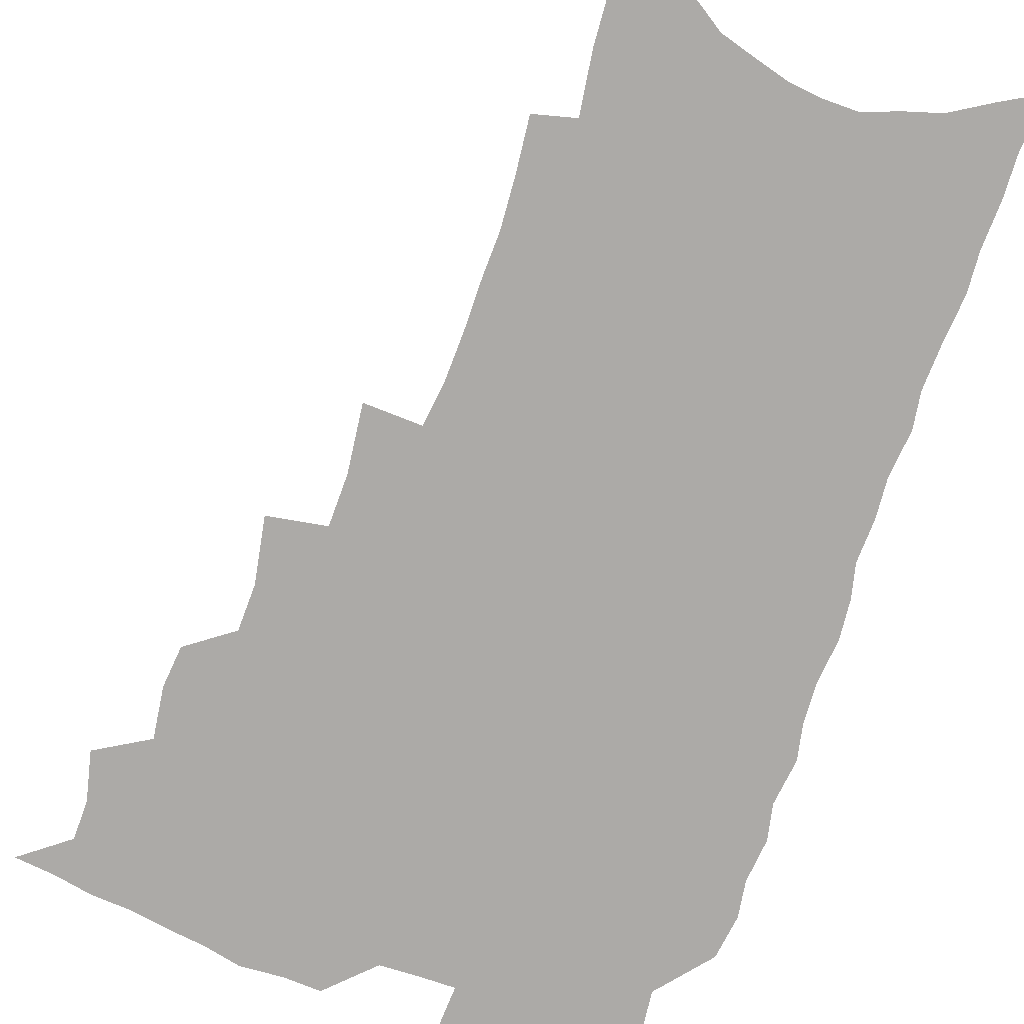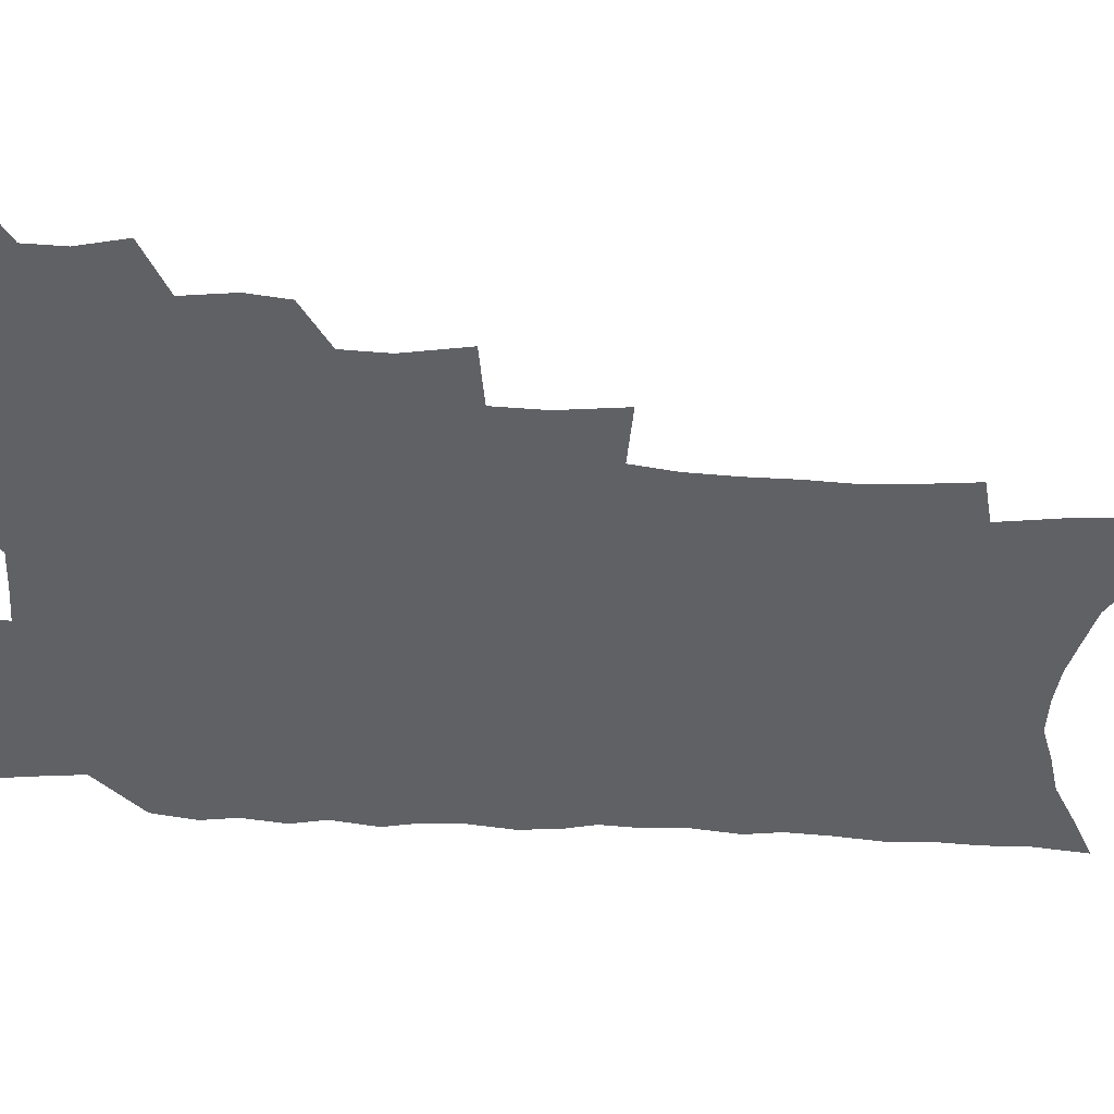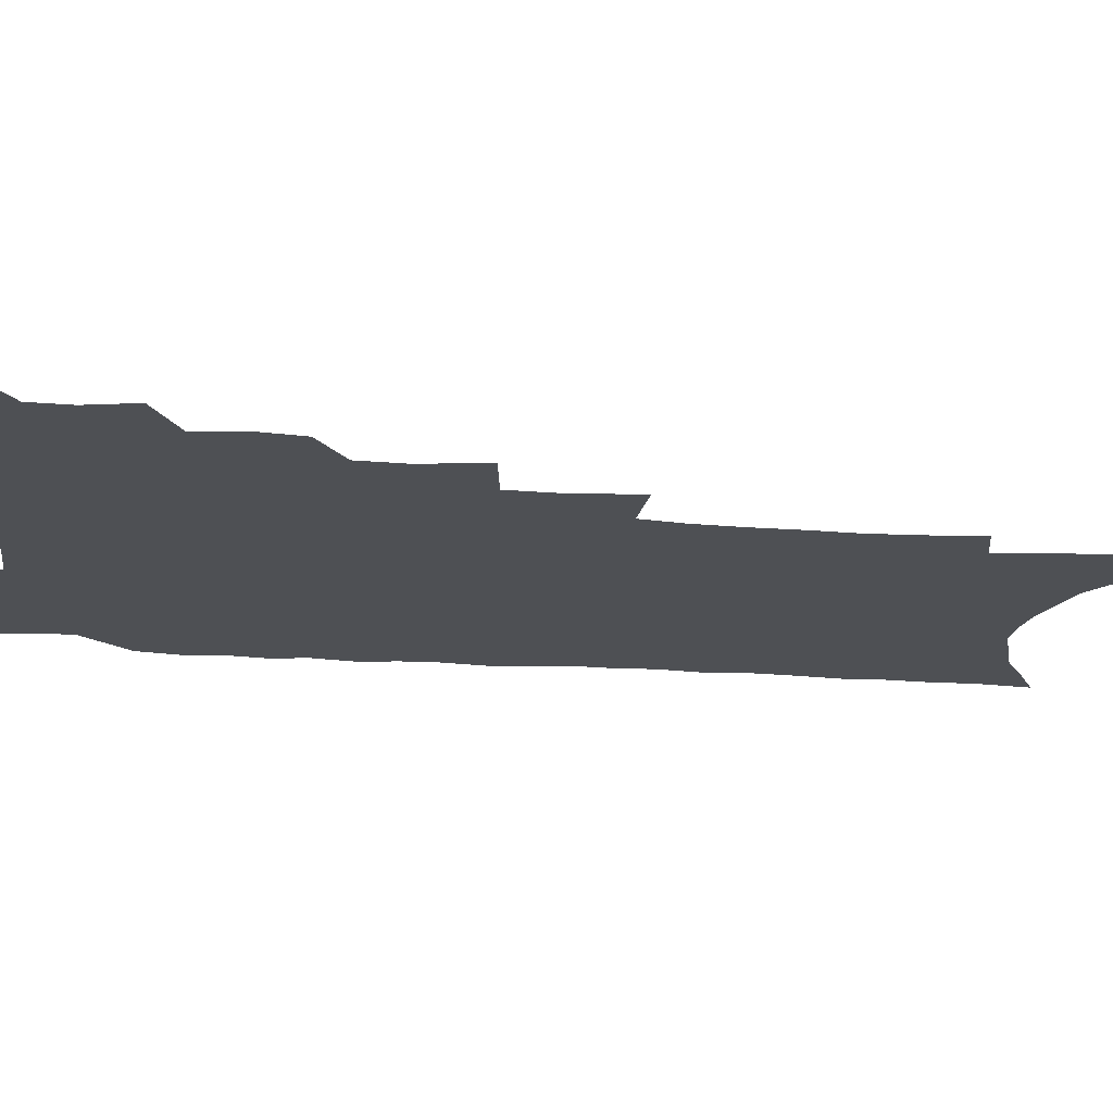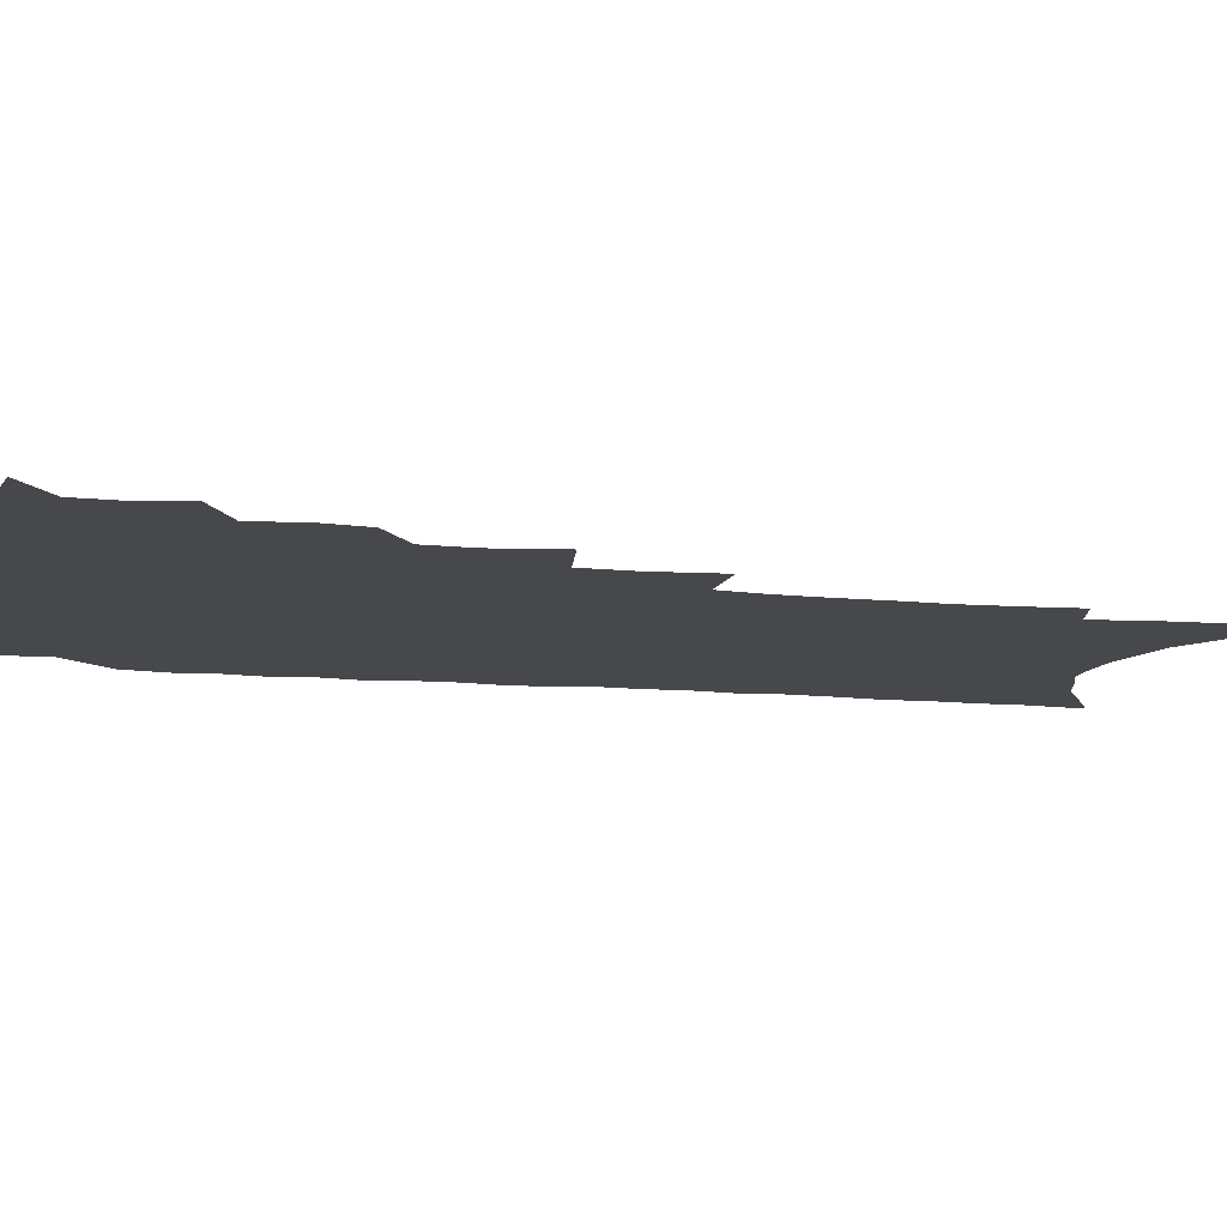
<metadata>
{"format":"obj","ext":"obj","renderer":"f3d","projection":"perspective","resolution":1024,"background":"white","views":[{"elev":-76.1,"azim":-19.2,"up":"+Z"},{"elev":-50.2,"azim":-93.9,"up":"+Z"},{"elev":-18.9,"azim":-98.5,"up":"+Z"},{"elev":-11.4,"azim":-103.6,"up":"+Z"}]}
</metadata>
<code>
v 467.6 516.3 0
v 481.4 469.4 0
v 485.6 487.7 0
v 485.4 502.8 0
v 482.7 518.1 0
v 499.9 422.8 0
v 498.3 438.5 0
v 500.9 458 0
v 502.3 474.8 0
v 502.3 489.9 0
v 500.7 504.4 0
v 497.2 521 0
v 512.9 368.5 0
v 517.2 393.1 0
v 516.8 410.6 0
v 519 430.2 0
v 516.8 444.7 0
v 515.5 459.2 0
v 518.6 477.4 0
v 517.6 491.6 0
v 515.4 506.1 0
v 512.5 522 0
v 532.2 320 0
v 535.1 345.2 0
v 534.8 364.9 0
v 534.3 383.2 0
v 535.1 402.1 0
v 533.5 416.7 0
v 534.3 433.9 0
v 534.2 449.4 0
v 534 464.6 0
v 533.1 479 0
v 531.9 493.3 0
v 529.8 508 0
v 526.9 524.5 0
v 553.6 209.5 0
v 555.7 230.2 0
v 557 249.6 0
v 556.4 266.2 0
v 556.6 285.4 0
v 556 304 0
v 553.9 320.9 0
v 551.8 337.7 0
v 550.6 354.9 0
v 550.7 373.7 0
v 549.3 389 0
v 549.2 405.5 0
v 549.2 421.5 0
v 549.8 437.6 0
v 549.5 452.2 0
v 550.1 467.1 0
v 548.4 480.7 0
v 546.4 495 0
v 544.5 509.5 0
v 541.4 526.5 0
v 562.4 142 0
v 564.8 163.1 0
v 566 182.1 0
v 569.3 205.5 0
v 571.8 227.6 0
v 571 243.3 0
v 571.5 262 0
v 570.2 277.3 0
v 571 298.5 0
v 568.7 312.6 0
v 567.5 329.8 0
v 565.3 344.5 0
v 565.5 362.6 0
v 564.7 378.6 0
v 564.7 395.3 0
v 564.1 410.2 0
v 565.3 426.8 0
v 564.1 440.2 0
v 565 455.6 0
v 563.9 468.7 0
v 562.6 482.1 0
v 561.2 496 0
v 558.6 512.1 0
v 555.5 529.7 0
v 575.8 147.9 0
v 579.6 173.3 0
v 582.4 196.6 0
v 584.8 219.1 0
v 585.3 237.3 0
v 585.3 255 0
v 584.1 269.9 0
v 583.9 288.1 0
v 583.4 305.7 0
v 581.9 320.7 0
v 581.4 338 0
v 580.4 353.5 0
v 578.4 366.3 0
v 578.1 382.5 0
v 578.4 398.9 0
v 579.2 415.7 0
v 578.5 428.9 0
v 578 442.4 0
v 578.3 456.8 0
v 577.3 469.8 0
v 576.9 483.1 0
v 575.5 496.9 0
v 573 513.3 0
v 571.5 528.6 0
v 589.4 154.2 0
v 594.8 185.7 0
v 597.2 209 0
v 597.2 225.6 0
v 597.3 242.9 0
v 596.9 259.7 0
v 596.3 276 0
v 595.6 292.5 0
v 594.9 309.1 0
v 594.8 327.9 0
v 593.5 341.5 0
v 592.2 355.5 0
v 592.1 371.9 0
v 591.3 386.5 0
v 591.5 400.3 0
v 591.6 416.1 0
v 591.2 429.5 0
v 591.2 443.6 0
v 591.5 457.7 0
v 591 470.7 0
v 590.4 484 0
v 589.2 498.2 0
v 587.5 513.6 0
v 585.9 529.3 0
v 604 163.9 0
v 607.9 193.2 0
v 609.1 213.7 0
v 609.4 231.6 0
v 608.8 246.8 0
v 608.1 261.5 0
v 607.7 279 0
v 607.4 296.7 0
v 606.6 312.3 0
v 606.3 330.4 0
v 605.4 344.1 0
v 605 359.7 0
v 604.3 373.4 0
v 603.3 384.3 0
v 603.8 401.3 0
v 604.4 417.9 0
v 604.2 431 0
v 604.7 445.8 0
v 604.4 458.3 0
v 604.3 471.3 0
v 603.9 484.4 0
v 603.9 497.7 0
v 602.6 512.9 0
v 617.2 167.8 0
v 619.8 195.8 0
v 620.5 216.6 0
v 620.5 233 0
v 620.3 250 0
v 619.8 265.4 0
v 619.3 283.1 0
v 618.7 296.9 0
v 618.2 315.4 0
v 617.8 331 0
v 617.3 345.7 0
v 617 360.7 0
v 616.9 376.3 0
v 616.8 389.8 0
v 616.6 403.8 0
v 616.8 418.9 0
v 616.7 431.5 0
v 617.1 445.8 0
v 617.5 458.9 0
v 617.9 471.6 0
v 617.9 484.3 0
v 617.5 498 0
v 617.1 512.3 0
v 630.3 171.5 0
v 631.6 196 0
v 631.8 215.3 0
v 631.8 234.3 0
v 631.6 250.9 0
v 631.1 266.9 0
v 630.6 283.6 0
v 630.1 299.1 0
v 629.9 313 0
v 629.2 332.1 0
v 629.1 344.2 0
v 628.8 361.1 0
v 628.8 375.5 0
v 628.8 390.4 0
v 628.8 403.9 0
v 628.9 418.5 0
v 629.2 432.2 0
v 629.6 445.5 0
v 630 458.5 0
v 630.4 471.4 0
v 630.9 484 0
v 631.4 497.2 0
v 631.1 512.2 0
v 630.2 529.5 0
v 643.3 173.1 0
v 643.4 197.8 0
v 643.3 217.1 0
v 643.3 232.7 0
v 643.1 249.4 0
v 642.5 266.7 0
v 642 283.4 0
v 641.3 301.6 0
v 641.2 314.3 0
v 640.7 331.8 0
v 640.7 345.8 0
v 640.7 360 0
v 640.8 374.9 0
v 640.9 389.3 0
v 641 403.3 0
v 641.2 417.4 0
v 641.6 431.5 0
v 642 444.8 0
v 642.7 457.6 0
v 643.3 470.5 0
v 644 483.4 0
v 644.8 496.6 0
v 645.5 510.3 0
v 645.8 525.6 0
v 656.2 173.1 0
v 655.4 195.9 0
v 655.1 214.2 0
v 654.5 232.1 0
v 655.3 245.6 0
v 653.9 265.8 0
v 654.5 279.1 0
v 653.1 298.6 0
v 652.6 314.6 0
v 652.5 329.6 0
v 652.2 345.2 0
v 652.3 359.2 0
v 653.4 372.1 0
v 653.5 386.6 0
v 653.6 401.1 0
v 654 414.5 0
v 653.8 430.7 0
v 654.3 444.2 0
v 655.3 457 0
v 656 470 0
v 657.1 482.6 0
v 658.1 495.5 0
v 659.1 509 0
v 660.1 523.3 0
v 669.5 168.2 0
v 667.8 192.3 0
v 667.7 209.5 0
v 667.7 226 0
v 667 244.1 0
v 666.3 261.4 0
v 666 277.5 0
v 664.6 296.4 0
v 664.6 311.2 0
v 665.9 324 0
v 665.1 340.8 0
v 666.1 354 0
v 665.5 370.4 0
v 665.6 385.2 0
v 666.1 399.2 0
v 666 414.3 0
v 667.6 427 0
v 668.6 440.2 0
v 668.4 454.9 0
v 669 468.4 0
v 670.3 481.2 0
v 671.3 494.4 0
v 672.6 507.8 0
v 674.2 521.4 0
v 675.7 536.8 0
v 682.8 164.3 0
v 680.6 187.5 0
v 680.6 204.2 0
v 679.9 222.4 0
v 680.1 238.3 0
v 678.7 257.5 0
v 677.9 274.7 0
v 677.6 290.7 0
v 678.5 304.6 0
v 677.4 322.3 0
v 678.2 336.3 0
v 677.9 352 0
v 678.5 366.1 0
v 678.8 381 0
v 680.1 394.5 0
v 680.4 409.2 0
v 681.9 422.5 0
v 681.3 438.4 0
v 682.8 451.3 0
v 682.8 465.8 0
v 683 480.2 0
v 684.3 493 0
v 686.1 506 0
v 687.9 519.6 0
v 689.6 534 0
v 697.8 155.2 0
v 694.9 179.1 0
v 694.1 197.6 0
v 694.6 213.7 0
v 693.3 232.5 0
v 693 249.3 0
v 692.2 266.6 0
v 692.1 282.7 0
v 691.5 299.3 0
v 690.8 315.8 0
v 692.6 329.2 0
v 693.4 343.8 0
v 692 360.7 0
v 695.3 372.9 0
v 694.9 388.6 0
v 693.9 404.9 0
v 696.1 418.1 0
v 695.7 433.6 0
v 696.9 447.6 0
v 697.2 462.2 0
v 696.7 477.2 0
v 698.4 490.4 0
v 699.8 504.1 0
v 701.6 517.7 0
v 704 531.1 0
v 712.8 146.9 0
v 710.9 168.3 0
v 711.5 184.8 0
v 710.8 202.6 0
v 711.9 218 0
v 710.4 236.6 0
v 709.7 253.8 0
v 711.7 267.6 0
v 709.9 285.9 0
v 711 300.8 0
v 710.4 317.4 0
v 713.3 330.3 0
v 714.7 345.1 0
v 713 362.8 0
v 713.8 377.9 0
v 716.5 391.6 0
v 714.3 409.3 0
v 717.1 422.8 0
v 715.4 439.6 0
v 717.4 453.4 0
v 715.1 470.3 0
f 4 5 1
f 8 9 2
f 2 9 3
f 9 10 3
f 3 10 4
f 10 11 4
f 4 11 5
f 11 12 5
f 15 16 6
f 6 16 7
f 16 17 7
f 7 17 8
f 17 18 8
f 8 18 9
f 18 19 9
f 9 19 10
f 19 20 10
f 10 20 11
f 20 21 11
f 11 21 12
f 21 22 12
f 25 26 13
f 13 26 14
f 26 27 14
f 14 27 15
f 27 28 15
f 15 28 16
f 28 29 16
f 16 29 17
f 29 30 17
f 17 30 18
f 30 31 18
f 18 31 19
f 31 32 19
f 19 32 20
f 32 33 20
f 20 33 21
f 33 34 21
f 21 34 22
f 34 35 22
f 42 43 23
f 23 43 24
f 43 44 24
f 24 44 25
f 44 45 25
f 25 45 26
f 45 46 26
f 26 46 27
f 46 47 27
f 27 47 28
f 47 48 28
f 28 48 29
f 48 49 29
f 29 49 30
f 49 50 30
f 30 50 31
f 50 51 31
f 31 51 32
f 51 52 32
f 32 52 33
f 52 53 33
f 33 53 34
f 53 54 34
f 34 54 35
f 54 55 35
f 59 60 36
f 36 60 37
f 60 61 37
f 37 61 38
f 61 62 38
f 38 62 39
f 62 63 39
f 39 63 40
f 63 64 40
f 40 64 41
f 64 65 41
f 41 65 42
f 65 66 42
f 42 66 43
f 66 67 43
f 43 67 44
f 67 68 44
f 44 68 45
f 68 69 45
f 45 69 46
f 69 70 46
f 46 70 47
f 70 71 47
f 47 71 48
f 71 72 48
f 48 72 49
f 72 73 49
f 49 73 50
f 73 74 50
f 50 74 51
f 74 75 51
f 51 75 52
f 75 76 52
f 52 76 53
f 76 77 53
f 53 77 54
f 77 78 54
f 54 78 55
f 78 79 55
f 56 80 57
f 80 81 57
f 57 81 58
f 81 82 58
f 58 82 59
f 82 83 59
f 59 83 60
f 83 84 60
f 60 84 61
f 84 85 61
f 61 85 62
f 85 86 62
f 62 86 63
f 86 87 63
f 63 87 64
f 87 88 64
f 64 88 65
f 88 89 65
f 65 89 66
f 89 90 66
f 66 90 67
f 90 91 67
f 67 91 68
f 91 92 68
f 68 92 69
f 92 93 69
f 69 93 70
f 93 94 70
f 70 94 71
f 94 95 71
f 71 95 72
f 95 96 72
f 72 96 73
f 96 97 73
f 73 97 74
f 97 98 74
f 74 98 75
f 98 99 75
f 75 99 76
f 99 100 76
f 76 100 77
f 100 101 77
f 77 101 78
f 101 102 78
f 78 102 79
f 102 103 79
f 80 104 81
f 104 105 81
f 81 105 82
f 105 106 82
f 82 106 83
f 106 107 83
f 83 107 84
f 107 108 84
f 84 108 85
f 108 109 85
f 85 109 86
f 109 110 86
f 86 110 87
f 110 111 87
f 87 111 88
f 111 112 88
f 88 112 89
f 112 113 89
f 89 113 90
f 113 114 90
f 90 114 91
f 114 115 91
f 91 115 92
f 115 116 92
f 92 116 93
f 116 117 93
f 93 117 94
f 117 118 94
f 94 118 95
f 118 119 95
f 95 119 96
f 119 120 96
f 96 120 97
f 120 121 97
f 97 121 98
f 121 122 98
f 98 122 99
f 122 123 99
f 99 123 100
f 123 124 100
f 100 124 101
f 124 125 101
f 101 125 102
f 125 126 102
f 102 126 103
f 126 127 103
f 104 128 105
f 128 129 105
f 105 129 106
f 129 130 106
f 106 130 107
f 130 131 107
f 107 131 108
f 131 132 108
f 108 132 109
f 132 133 109
f 109 133 110
f 133 134 110
f 110 134 111
f 134 135 111
f 111 135 112
f 135 136 112
f 112 136 113
f 136 137 113
f 113 137 114
f 137 138 114
f 114 138 115
f 138 139 115
f 115 139 116
f 139 140 116
f 116 140 117
f 140 141 117
f 117 141 118
f 141 142 118
f 118 142 119
f 142 143 119
f 119 143 120
f 143 144 120
f 120 144 121
f 144 145 121
f 121 145 122
f 145 146 122
f 122 146 123
f 146 147 123
f 123 147 124
f 147 148 124
f 124 148 125
f 148 149 125
f 125 149 126
f 149 150 126
f 126 150 127
f 128 151 129
f 151 152 129
f 129 152 130
f 152 153 130
f 130 153 131
f 153 154 131
f 131 154 132
f 154 155 132
f 132 155 133
f 155 156 133
f 133 156 134
f 156 157 134
f 134 157 135
f 157 158 135
f 135 158 136
f 158 159 136
f 136 159 137
f 159 160 137
f 137 160 138
f 160 161 138
f 138 161 139
f 161 162 139
f 139 162 140
f 162 163 140
f 140 163 141
f 163 164 141
f 141 164 142
f 164 165 142
f 142 165 143
f 165 166 143
f 143 166 144
f 166 167 144
f 144 167 145
f 167 168 145
f 145 168 146
f 168 169 146
f 146 169 147
f 169 170 147
f 147 170 148
f 170 171 148
f 148 171 149
f 171 172 149
f 149 172 150
f 172 173 150
f 151 174 152
f 174 175 152
f 152 175 153
f 175 176 153
f 153 176 154
f 176 177 154
f 154 177 155
f 177 178 155
f 155 178 156
f 178 179 156
f 156 179 157
f 179 180 157
f 157 180 158
f 180 181 158
f 158 181 159
f 181 182 159
f 159 182 160
f 182 183 160
f 160 183 161
f 183 184 161
f 161 184 162
f 184 185 162
f 162 185 163
f 185 186 163
f 163 186 164
f 186 187 164
f 164 187 165
f 187 188 165
f 165 188 166
f 188 189 166
f 166 189 167
f 189 190 167
f 167 190 168
f 190 191 168
f 168 191 169
f 191 192 169
f 169 192 170
f 192 193 170
f 170 193 171
f 193 194 171
f 171 194 172
f 194 195 172
f 172 195 173
f 195 196 173
f 174 198 175
f 198 199 175
f 175 199 176
f 199 200 176
f 176 200 177
f 200 201 177
f 177 201 178
f 201 202 178
f 178 202 179
f 202 203 179
f 179 203 180
f 203 204 180
f 180 204 181
f 204 205 181
f 181 205 182
f 205 206 182
f 182 206 183
f 206 207 183
f 183 207 184
f 207 208 184
f 184 208 185
f 208 209 185
f 185 209 186
f 209 210 186
f 186 210 187
f 210 211 187
f 187 211 188
f 211 212 188
f 188 212 189
f 212 213 189
f 189 213 190
f 213 214 190
f 190 214 191
f 214 215 191
f 191 215 192
f 215 216 192
f 192 216 193
f 216 217 193
f 193 217 194
f 217 218 194
f 194 218 195
f 218 219 195
f 195 219 196
f 219 220 196
f 196 220 197
f 220 221 197
f 198 222 199
f 222 223 199
f 199 223 200
f 223 224 200
f 200 224 201
f 224 225 201
f 201 225 202
f 225 226 202
f 202 226 203
f 226 227 203
f 203 227 204
f 227 228 204
f 204 228 205
f 228 229 205
f 205 229 206
f 229 230 206
f 206 230 207
f 230 231 207
f 207 231 208
f 231 232 208
f 208 232 209
f 232 233 209
f 209 233 210
f 233 234 210
f 210 234 211
f 234 235 211
f 211 235 212
f 235 236 212
f 212 236 213
f 236 237 213
f 213 237 214
f 237 238 214
f 214 238 215
f 238 239 215
f 215 239 216
f 239 240 216
f 216 240 217
f 240 241 217
f 217 241 218
f 241 242 218
f 218 242 219
f 242 243 219
f 219 243 220
f 243 244 220
f 220 244 221
f 244 245 221
f 222 246 223
f 246 247 223
f 223 247 224
f 247 248 224
f 224 248 225
f 248 249 225
f 225 249 226
f 249 250 226
f 226 250 227
f 250 251 227
f 227 251 228
f 251 252 228
f 228 252 229
f 252 253 229
f 229 253 230
f 253 254 230
f 230 254 231
f 254 255 231
f 231 255 232
f 255 256 232
f 232 256 233
f 256 257 233
f 233 257 234
f 257 258 234
f 234 258 235
f 258 259 235
f 235 259 236
f 259 260 236
f 236 260 237
f 260 261 237
f 237 261 238
f 261 262 238
f 238 262 239
f 262 263 239
f 239 263 240
f 263 264 240
f 240 264 241
f 264 265 241
f 241 265 242
f 265 266 242
f 242 266 243
f 266 267 243
f 243 267 244
f 267 268 244
f 244 268 245
f 268 269 245
f 246 271 247
f 271 272 247
f 247 272 248
f 272 273 248
f 248 273 249
f 273 274 249
f 249 274 250
f 274 275 250
f 250 275 251
f 275 276 251
f 251 276 252
f 276 277 252
f 252 277 253
f 277 278 253
f 253 278 254
f 278 279 254
f 254 279 255
f 279 280 255
f 255 280 256
f 280 281 256
f 256 281 257
f 281 282 257
f 257 282 258
f 282 283 258
f 258 283 259
f 283 284 259
f 259 284 260
f 284 285 260
f 260 285 261
f 285 286 261
f 261 286 262
f 286 287 262
f 262 287 263
f 287 288 263
f 263 288 264
f 288 289 264
f 264 289 265
f 289 290 265
f 265 290 266
f 290 291 266
f 266 291 267
f 291 292 267
f 267 292 268
f 292 293 268
f 268 293 269
f 293 294 269
f 269 294 270
f 294 295 270
f 271 296 272
f 296 297 272
f 272 297 273
f 297 298 273
f 273 298 274
f 298 299 274
f 274 299 275
f 299 300 275
f 275 300 276
f 300 301 276
f 276 301 277
f 301 302 277
f 277 302 278
f 302 303 278
f 278 303 279
f 303 304 279
f 279 304 280
f 304 305 280
f 280 305 281
f 305 306 281
f 281 306 282
f 306 307 282
f 282 307 283
f 307 308 283
f 283 308 284
f 308 309 284
f 284 309 285
f 309 310 285
f 285 310 286
f 310 311 286
f 286 311 287
f 311 312 287
f 287 312 288
f 312 313 288
f 288 313 289
f 313 314 289
f 289 314 290
f 314 315 290
f 290 315 291
f 315 316 291
f 291 316 292
f 316 317 292
f 292 317 293
f 317 318 293
f 293 318 294
f 318 319 294
f 294 319 295
f 319 320 295
f 296 321 297
f 321 322 297
f 297 322 298
f 322 323 298
f 298 323 299
f 323 324 299
f 299 324 300
f 324 325 300
f 300 325 301
f 325 326 301
f 301 326 302
f 326 327 302
f 302 327 303
f 327 328 303
f 303 328 304
f 328 329 304
f 304 329 305
f 329 330 305
f 305 330 306
f 330 331 306
f 306 331 307
f 331 332 307
f 307 332 308
f 332 333 308
f 308 333 309
f 333 334 309
f 309 334 310
f 334 335 310
f 310 335 311
f 335 336 311
f 311 336 312
f 336 337 312
f 312 337 313
f 337 338 313
f 313 338 314
f 338 339 314
f 314 339 315
f 339 340 315
f 315 340 316
f 340 341 316
f 316 341 317

</code>
